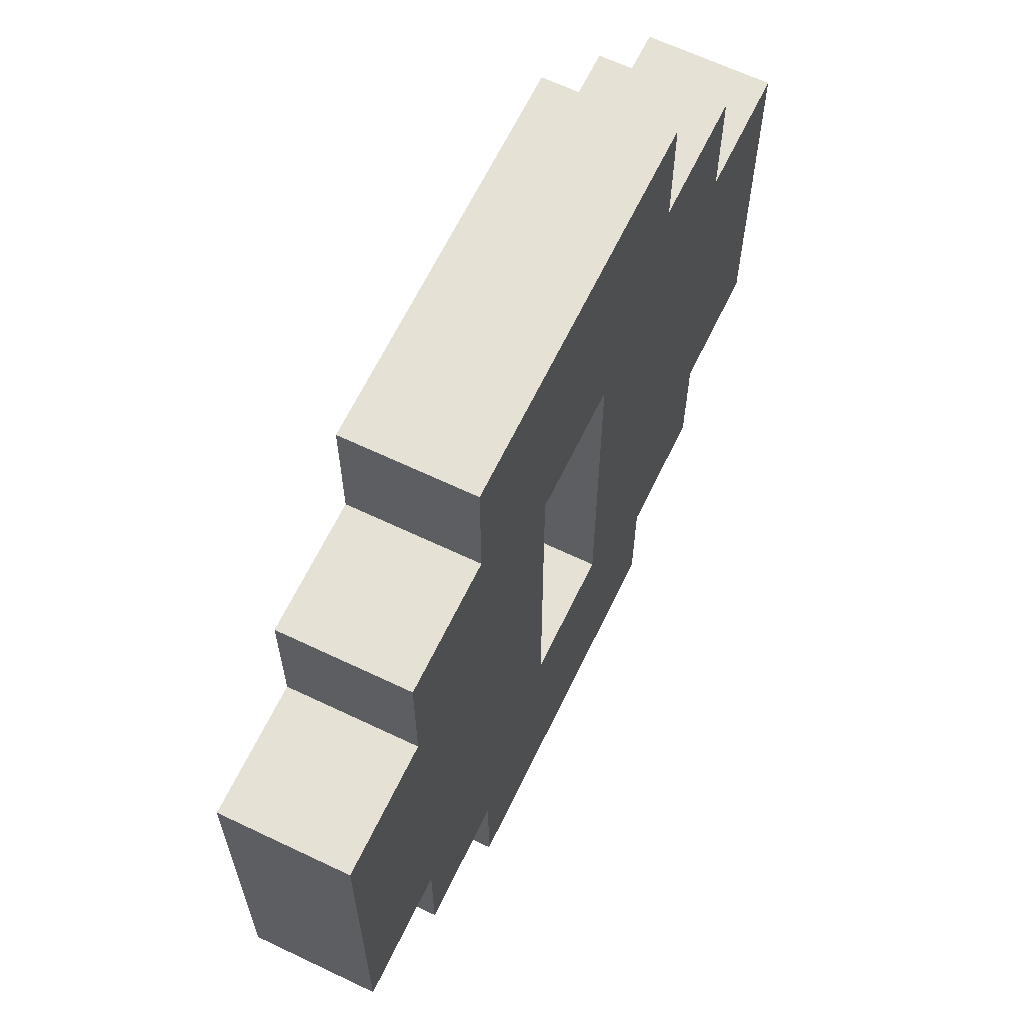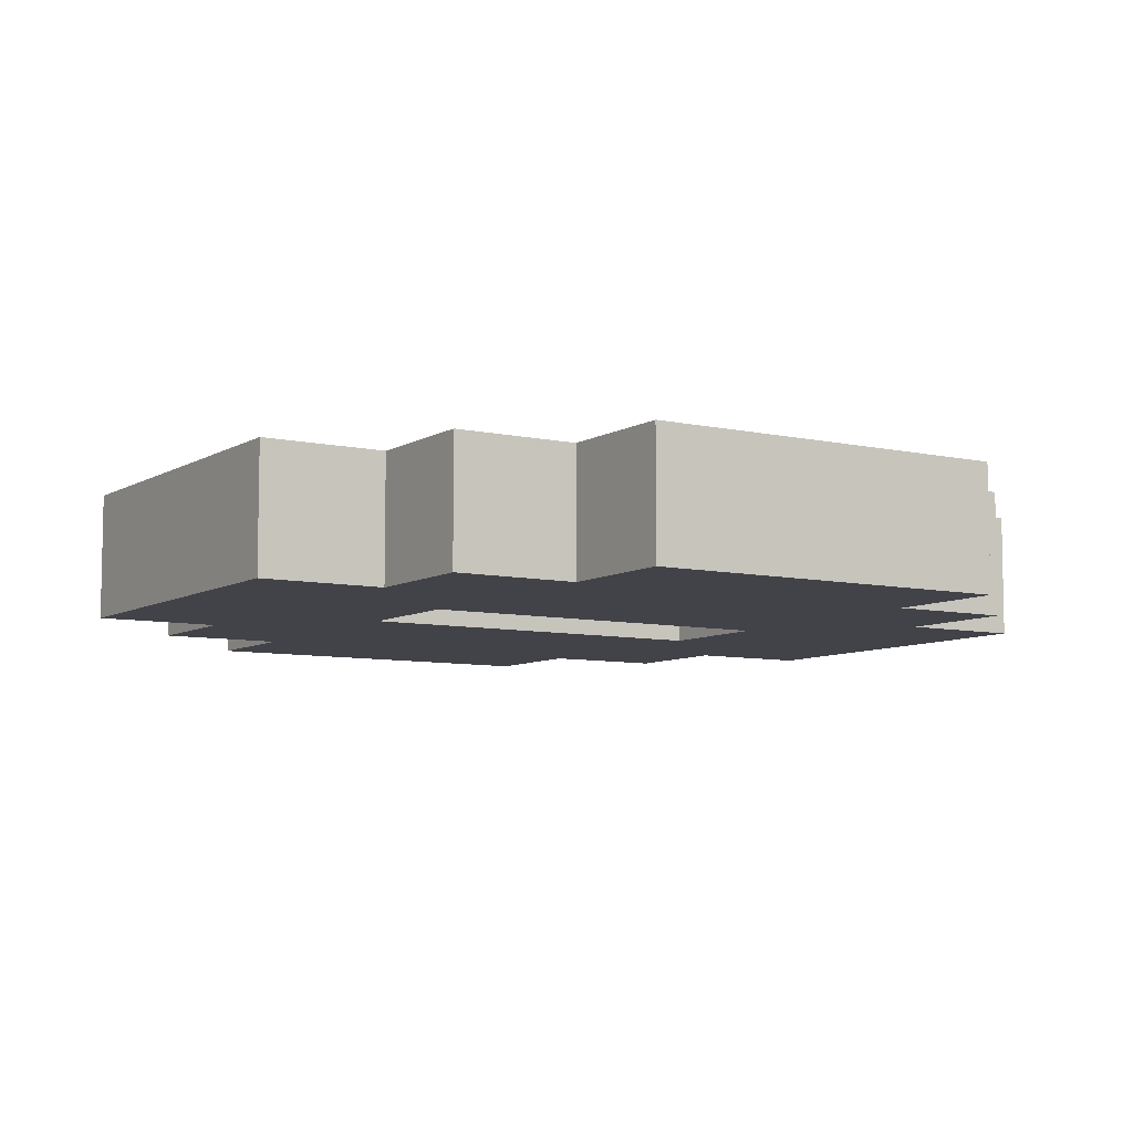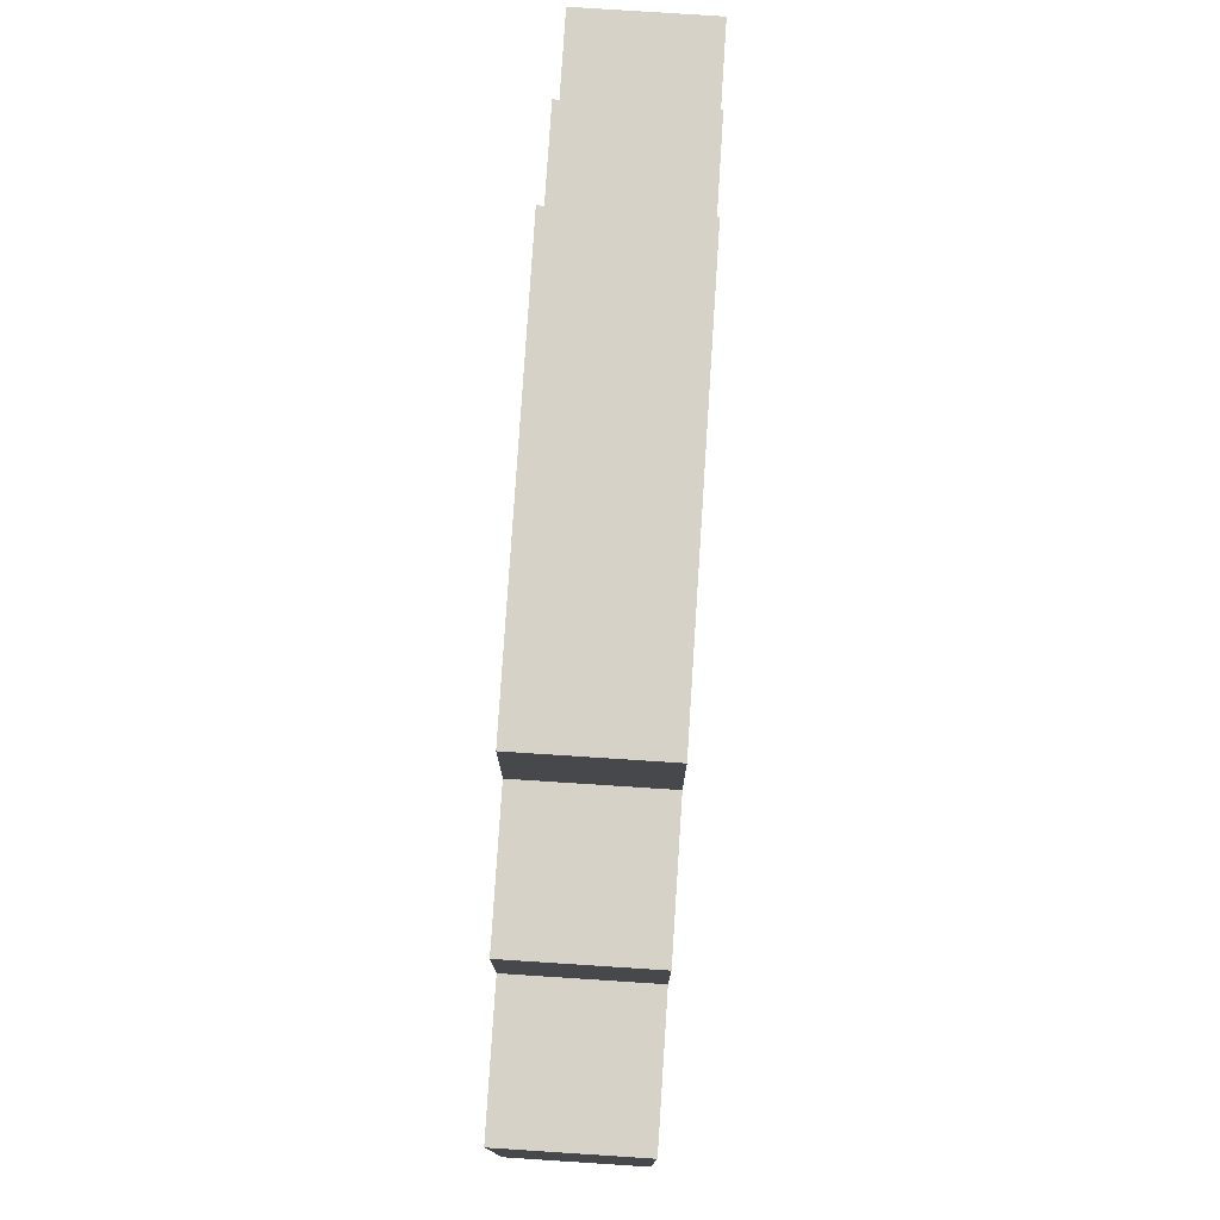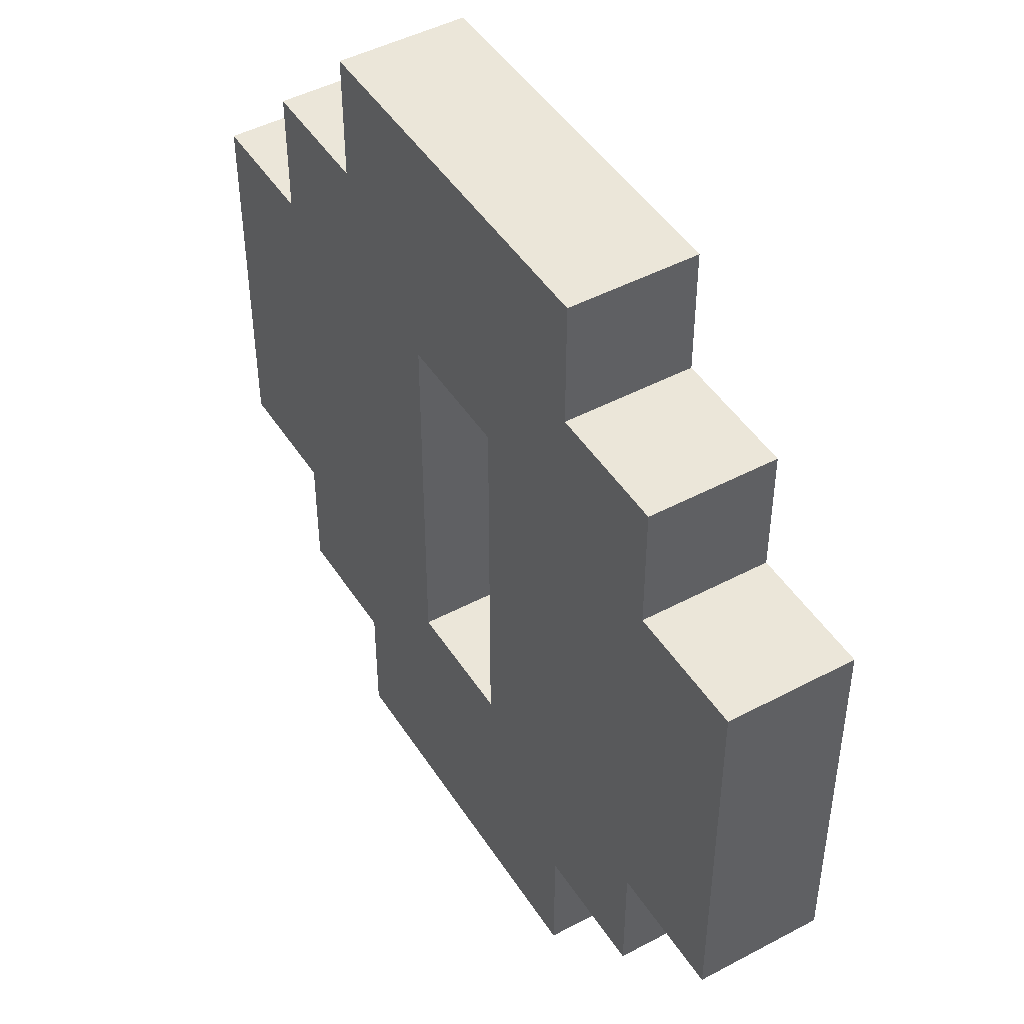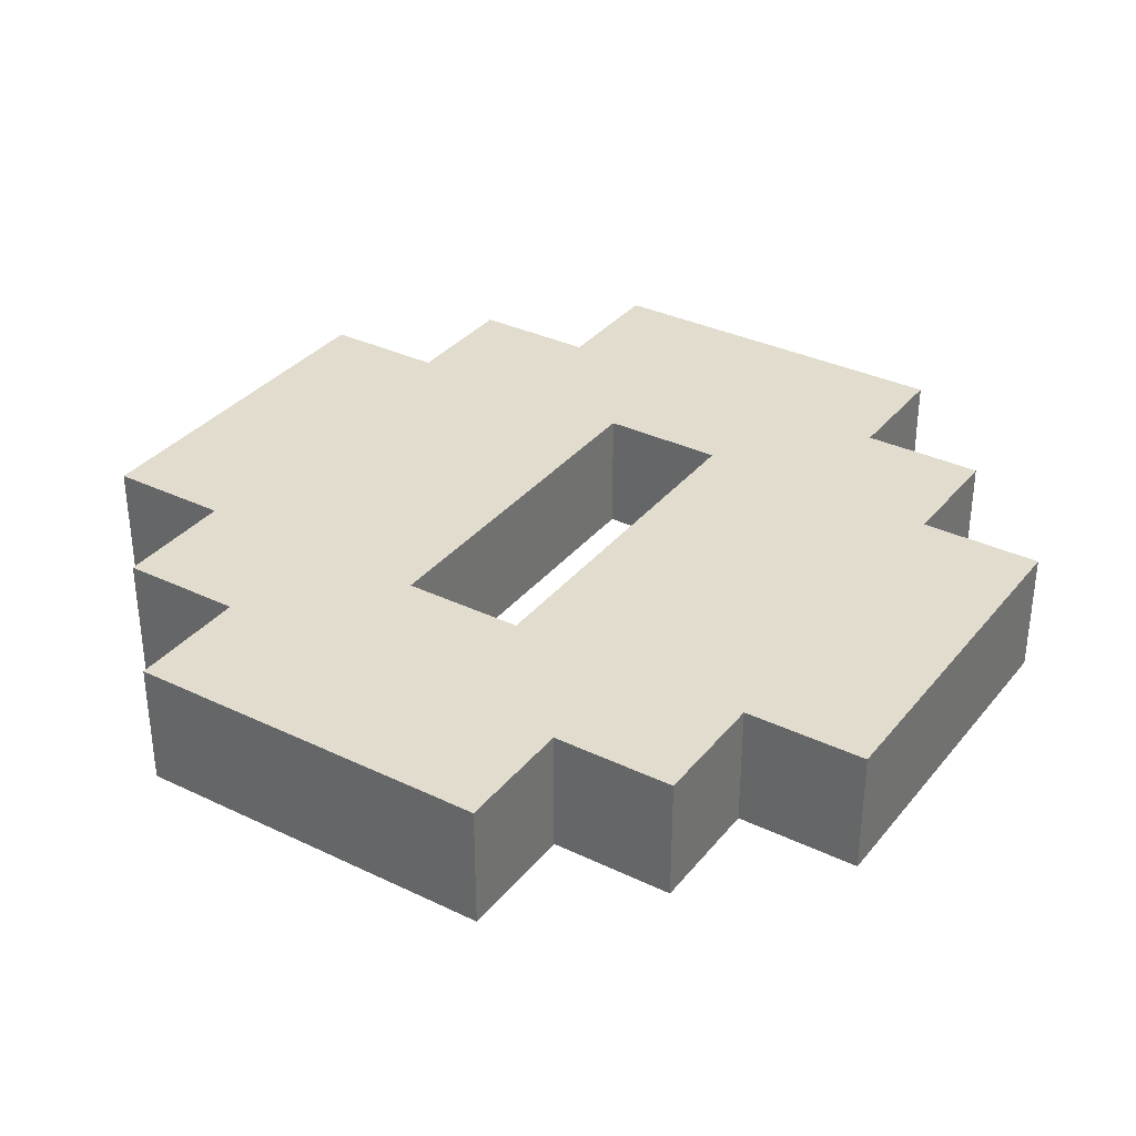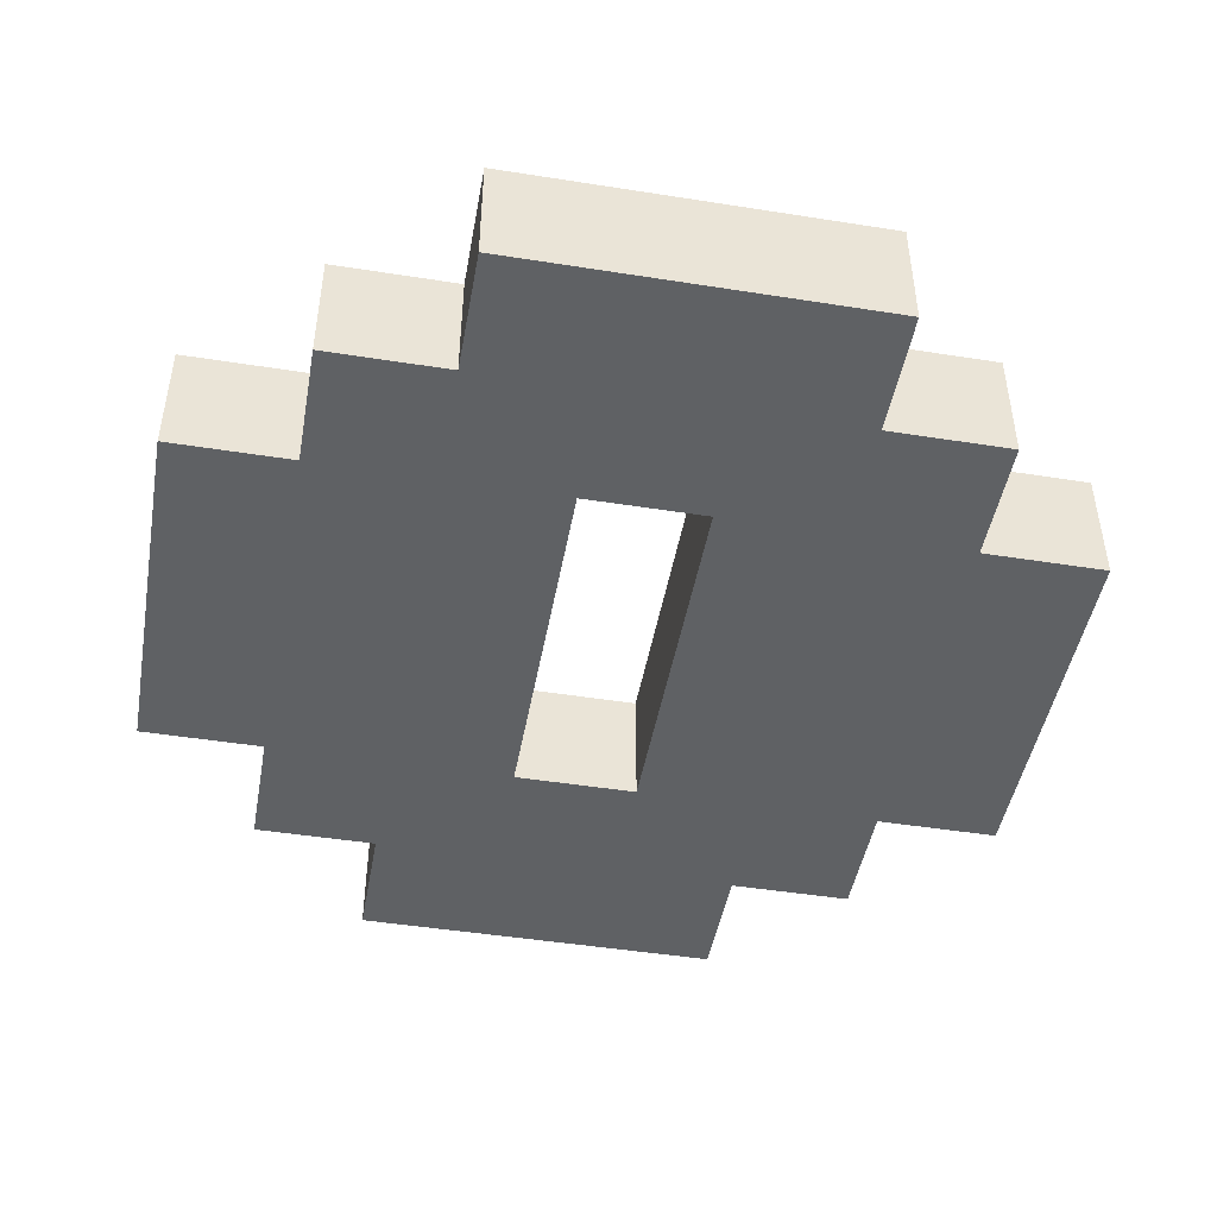
<metadata>
{"format":"obj","ext":"obj","renderer":"f3d","projection":"perspective","resolution":1024,"background":"white","views":[{"elev":64.5,"azim":-64.3,"up":"+Y"},{"elev":-7.6,"azim":-122.3,"up":"+Z"},{"elev":78.5,"azim":-86.3,"up":"+Y"},{"elev":46.7,"azim":-121.1,"up":"+Y"},{"elev":34.0,"azim":-147.0,"up":"+Z"},{"elev":-46.6,"azim":-10.2,"up":"+Z"}]}
</metadata>
<code>
v -3.5 2 0.5
v -3.5 2 -0.5
v -3.5 5 0.5
v -3.5 5 -0.5
v -2.5 1 0.5
v -2.5 1 -0.5
v -2.5 2 0.5
v -2.5 2 -0.5
v -2.5 5 0.5
v -2.5 5 -0.5
v -2.5 6 0.5
v -2.5 6 -0.5
v -1.5 0 0.5
v -1.5 0 -0.5
v -1.5 1 0.5
v -1.5 1 -0.5
v -1.5 6 0.5
v -1.5 6 -0.5
v -1.5 7 0.5
v -1.5 7 -0.5
v 0.5 2 0.5
v 0.5 2 -0.5
v 0.5 5 0.5
v 0.5 5 -0.5
v -0.5 2 0.5
v -0.5 2 -0.5
v -0.5 5 0.5
v -0.5 5 -0.5
v 1.5 0 0.5
v 1.5 0 -0.5
v 1.5 1 0.5
v 1.5 1 -0.5
v 1.5 6 0.5
v 1.5 6 -0.5
v 1.5 7 0.5
v 1.5 7 -0.5
v 2.5 1 0.5
v 2.5 1 -0.5
v 2.5 2 0.5
v 2.5 2 -0.5
v 2.5 5 0.5
v 2.5 5 -0.5
v 2.5 6 0.5
v 2.5 6 -0.5
v 3.5 2 0.5
v 3.5 2 -0.5
v 3.5 5 0.5
v 3.5 5 -0.5
v -3.5 2 0.5
v -3.5 5 0.5
v -2.5 1 0.5
v -2.5 2 0.5
v -2.5 5 0.5
v -2.5 6 0.5
v -1.5 0 0.5
v -1.5 1 0.5
v -1.5 2 0.5
v -1.5 5 0.5
v -1.5 6 0.5
v -1.5 7 0.5
v -0.5 2 0.5
v -0.5 5 0.5
v 0.5 2 0.5
v 0.5 5 0.5
v 1.5 0 0.5
v 1.5 1 0.5
v 1.5 2 0.5
v 1.5 5 0.5
v 1.5 6 0.5
v 1.5 7 0.5
v 2.5 1 0.5
v 2.5 2 0.5
v 2.5 5 0.5
v 2.5 6 0.5
v 3.5 2 0.5
v 3.5 5 0.5
v -3.5 2 -0.5
v -3.5 5 -0.5
v -2.5 1 -0.5
v -2.5 2 -0.5
v -2.5 5 -0.5
v -2.5 6 -0.5
v -1.5 0 -0.5
v -1.5 1 -0.5
v -1.5 2 -0.5
v -1.5 5 -0.5
v -1.5 6 -0.5
v -1.5 7 -0.5
v -0.5 2 -0.5
v -0.5 5 -0.5
v 0.5 2 -0.5
v 0.5 5 -0.5
v 1.5 0 -0.5
v 1.5 1 -0.5
v 1.5 2 -0.5
v 1.5 5 -0.5
v 1.5 6 -0.5
v 1.5 7 -0.5
v 2.5 1 -0.5
v 2.5 2 -0.5
v 2.5 5 -0.5
v 2.5 6 -0.5
v 3.5 2 -0.5
v 3.5 5 -0.5
v -1.5 0 0.5
v 1.5 0 0.5
v -1.5 0 -0.5
v 1.5 0 -0.5
v -2.5 1 0.5
v -1.5 1 0.5
v 1.5 1 0.5
v 2.5 1 0.5
v -2.5 1 -0.5
v -1.5 1 -0.5
v 1.5 1 -0.5
v 2.5 1 -0.5
v -3.5 2 0.5
v -2.5 2 0.5
v 2.5 2 0.5
v 3.5 2 0.5
v -3.5 2 -0.5
v -2.5 2 -0.5
v 2.5 2 -0.5
v 3.5 2 -0.5
v -0.5 5 0.5
v 0.5 5 0.5
v -0.5 5 -0.5
v 0.5 5 -0.5
v -0.5 2 0.5
v 0.5 2 0.5
v -0.5 2 -0.5
v 0.5 2 -0.5
v -3.5 5 0.5
v -2.5 5 0.5
v 2.5 5 0.5
v 3.5 5 0.5
v -3.5 5 -0.5
v -2.5 5 -0.5
v 2.5 5 -0.5
v 3.5 5 -0.5
v -2.5 6 0.5
v -1.5 6 0.5
v 1.5 6 0.5
v 2.5 6 0.5
v -2.5 6 -0.5
v -1.5 6 -0.5
v 1.5 6 -0.5
v 2.5 6 -0.5
v -1.5 7 0.5
v 1.5 7 0.5
v -1.5 7 -0.5
v 1.5 7 -0.5
f 3 2 1
f 4 2 3
f 7 6 5
f 8 6 7
f 11 10 9
f 12 10 11
f 15 14 13
f 16 14 15
f 19 18 17
f 20 18 19
f 23 22 21
f 24 22 23
f 25 26 27
f 27 26 28
f 29 30 31
f 31 30 32
f 33 34 35
f 35 34 36
f 37 38 39
f 39 38 40
f 41 42 43
f 43 42 44
f 45 46 47
f 47 46 48
f 52 50 49
f 53 50 52
f 56 52 51
f 57 53 52
f 57 52 56
f 58 54 53
f 58 53 57
f 59 54 58
f 61 57 56
f 61 58 57
f 61 59 58
f 62 59 61
f 63 61 56
f 64 59 62
f 65 56 55
f 66 64 63
f 66 56 65
f 66 63 56
f 67 64 66
f 68 59 64
f 68 64 67
f 69 60 59
f 69 59 68
f 70 60 69
f 71 67 66
f 72 68 67
f 72 67 71
f 73 69 68
f 73 68 72
f 74 69 73
f 75 73 72
f 76 73 75
f 77 78 80
f 80 78 81
f 79 80 84
f 80 81 85
f 84 80 85
f 81 82 86
f 85 81 86
f 86 82 87
f 84 85 89
f 85 86 89
f 86 87 89
f 89 87 90
f 84 89 91
f 90 87 92
f 83 84 93
f 91 92 94
f 93 84 94
f 84 91 94
f 94 92 95
f 92 87 96
f 95 92 96
f 87 88 97
f 96 87 97
f 97 88 98
f 94 95 99
f 95 96 100
f 99 95 100
f 96 97 101
f 100 96 101
f 101 97 102
f 100 101 103
f 103 101 104
f 107 106 105
f 108 106 107
f 113 110 109
f 114 110 113
f 115 112 111
f 116 112 115
f 121 118 117
f 122 118 121
f 123 120 119
f 124 120 123
f 127 126 125
f 128 126 127
f 129 130 131
f 131 130 132
f 133 134 137
f 137 134 138
f 135 136 139
f 139 136 140
f 141 142 145
f 145 142 146
f 143 144 147
f 147 144 148
f 149 150 151
f 151 150 152

</code>
